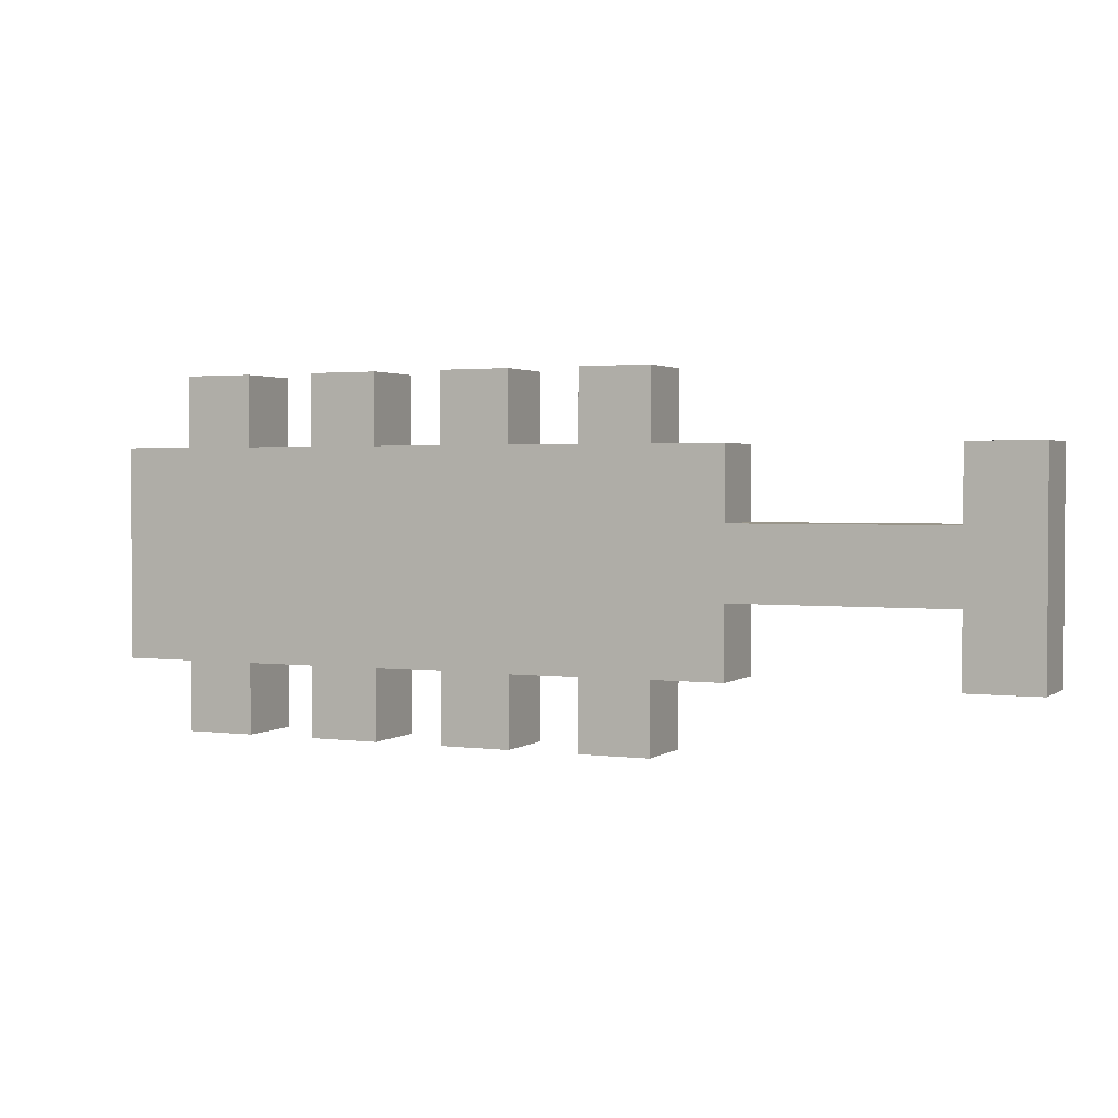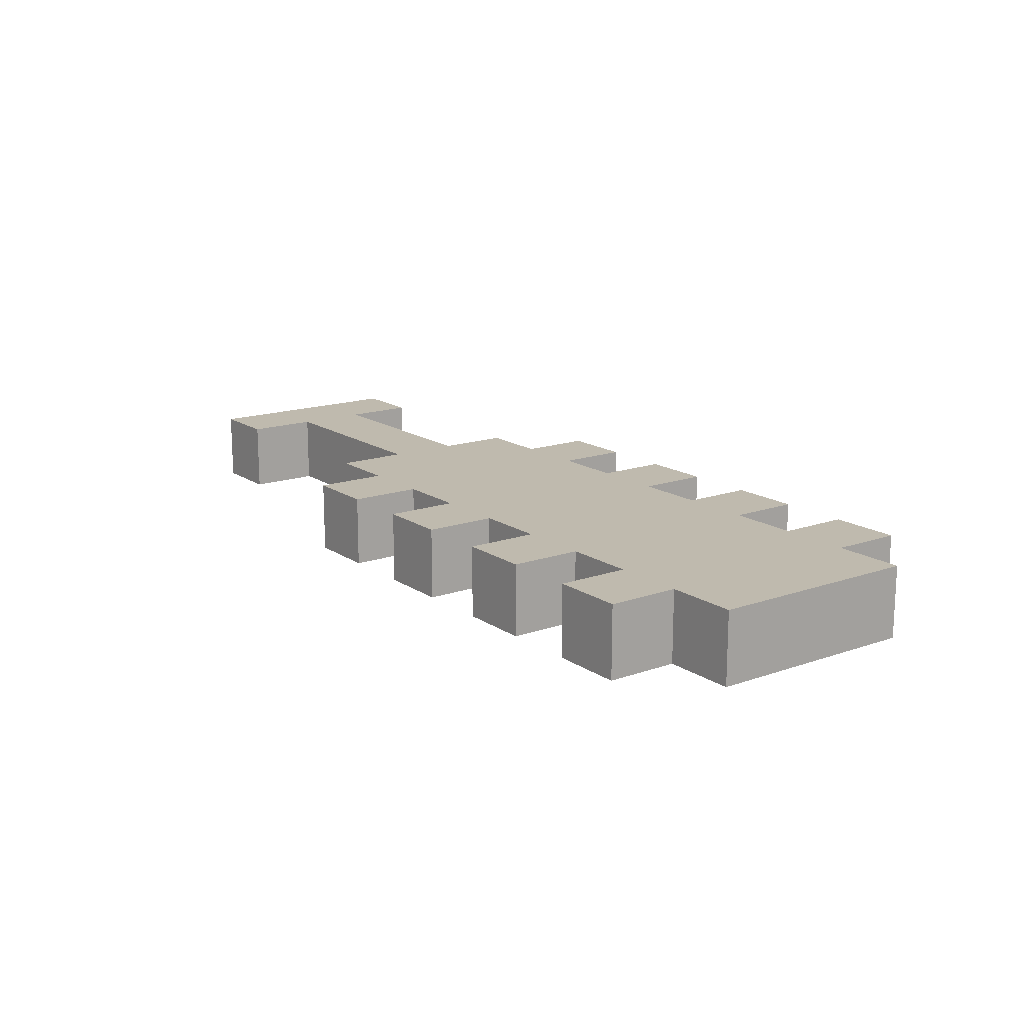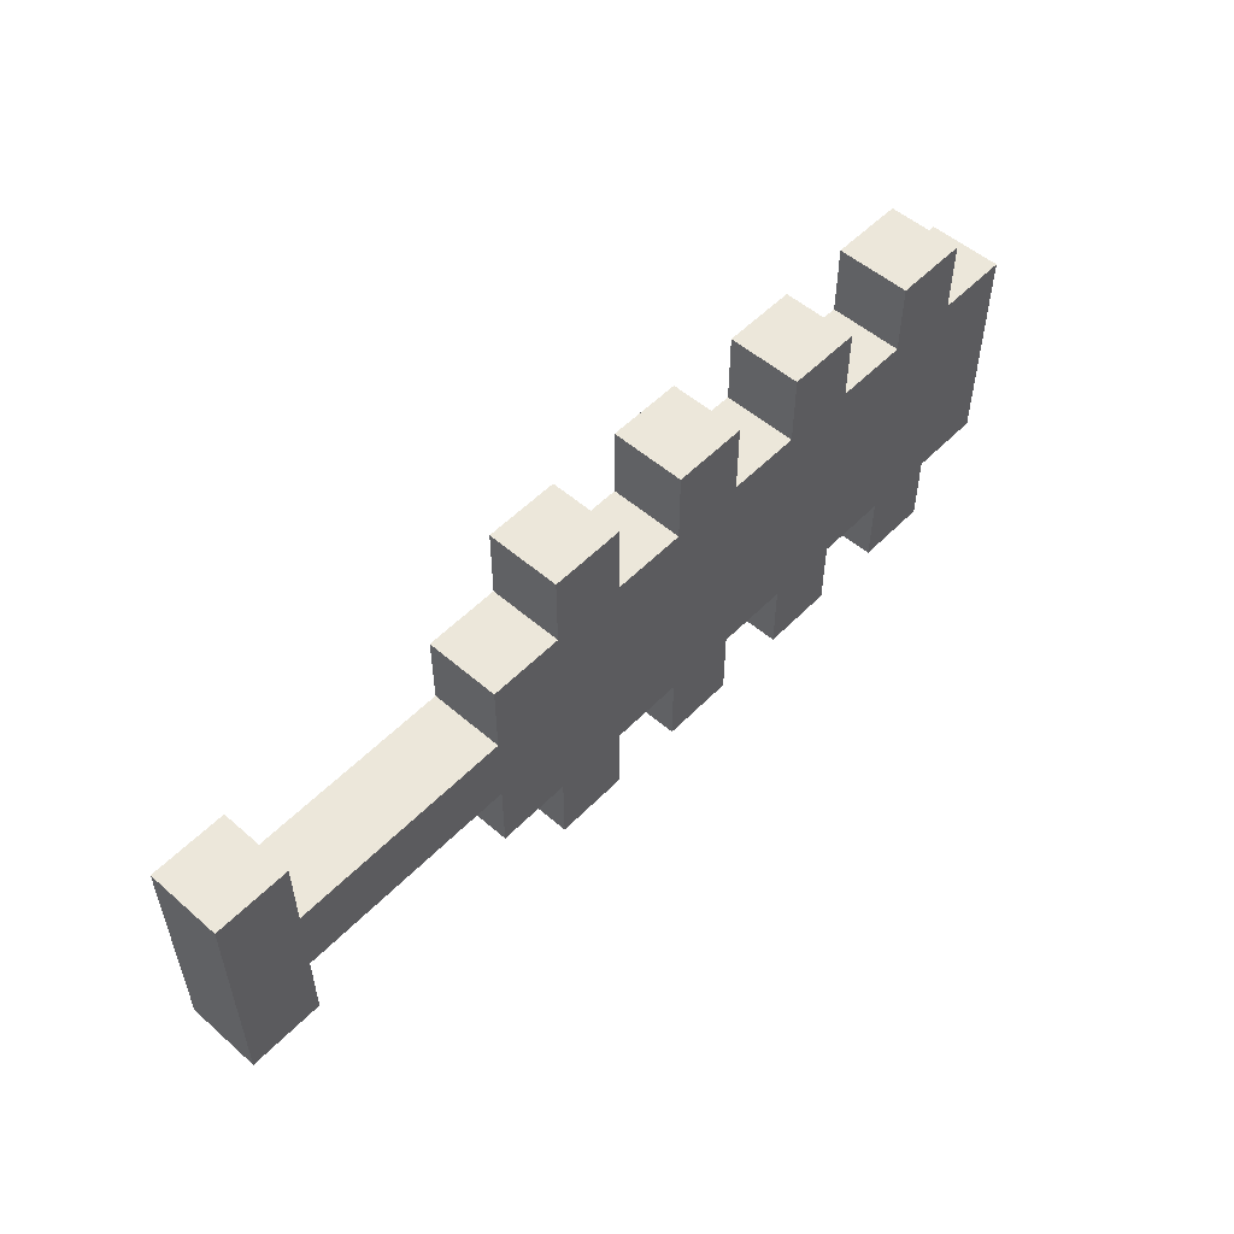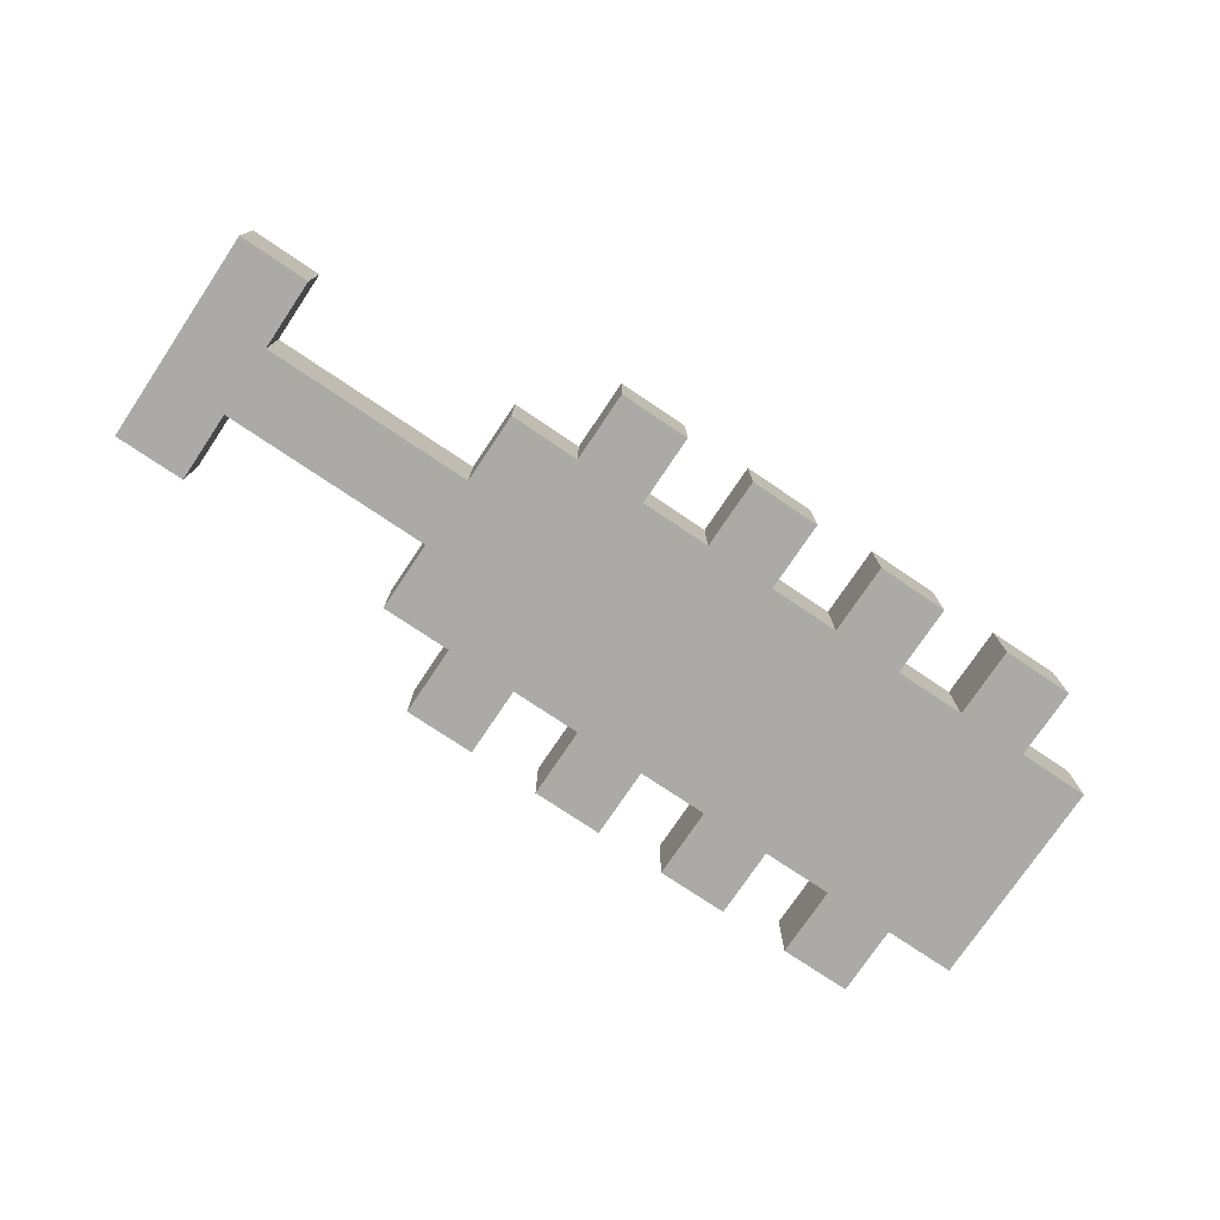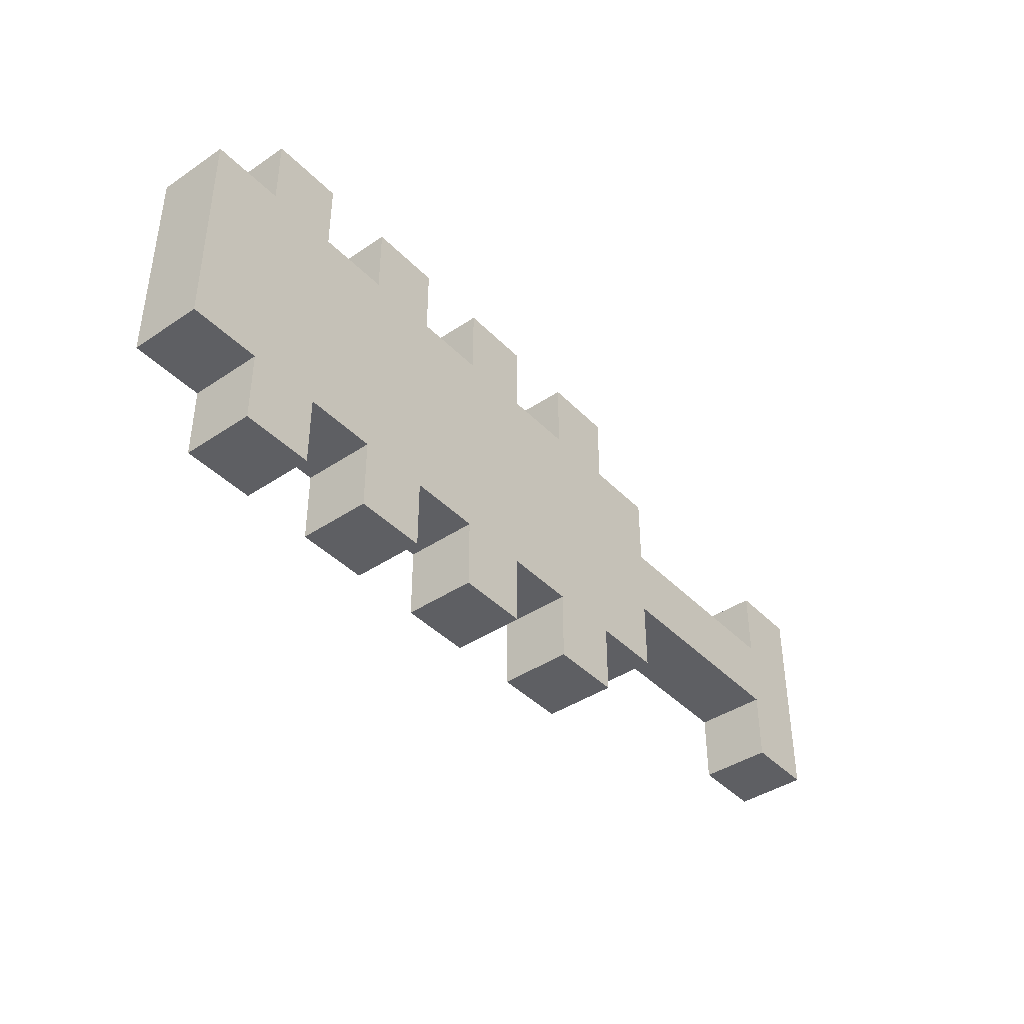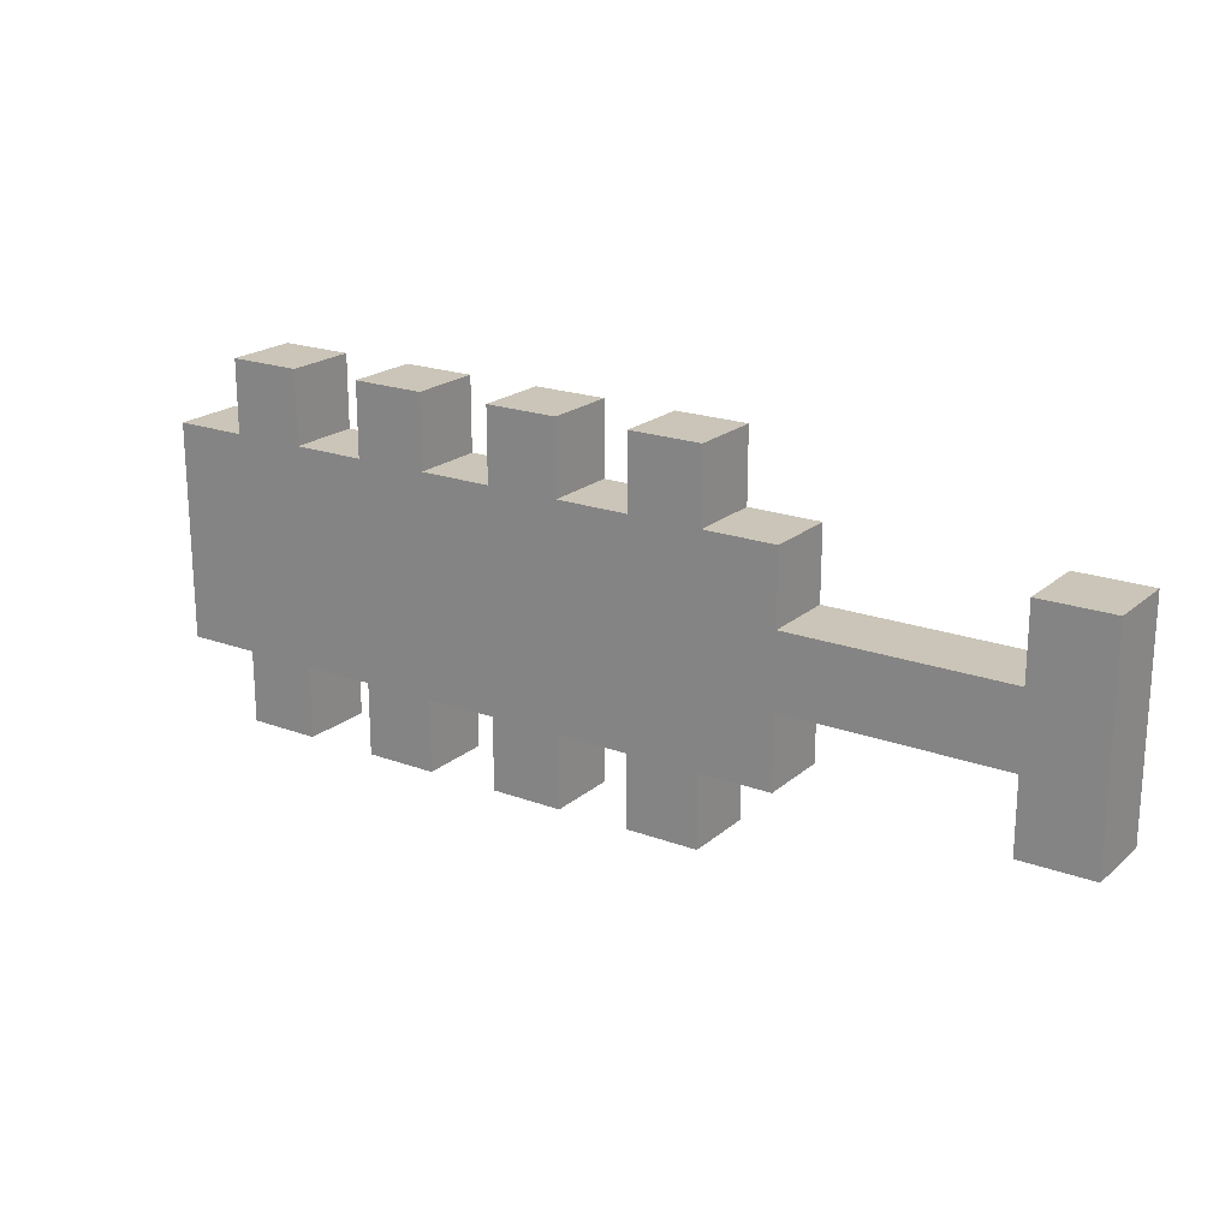
<metadata>
{"format":"obj","ext":"obj","renderer":"f3d","projection":"perspective","resolution":1024,"background":"white","views":[{"elev":2.1,"azim":-155.3,"up":"+Z"},{"elev":15.8,"azim":53.8,"up":"+Y"},{"elev":53.2,"azim":-47.2,"up":"+Z"},{"elev":-76.0,"azim":-33.9,"up":"+Y"},{"elev":-41.1,"azim":129.3,"up":"+Z"},{"elev":20.4,"azim":-146.0,"up":"+Z"}]}
</metadata>
<code>
o
v -0.5 0 0.2
v -0.5 0 -0.1
v -0.5 0.1 0.2
v -0.5 0.1 -0.1
v -0.1 0 0.2
v -0.1 0 0.1
v -0.1 0 2.98e-08
v -0.1 0 -0.1
v -0.1 0.1 0.2
v -0.1 0.1 0.1
v -0.1 0.1 2.98e-08
v -0.1 0.1 -0.1
v -5.96e-08 0 0.3
v -5.96e-08 0 0.2
v -5.96e-08 0 -0.1
v -5.96e-08 0 -0.2
v -5.96e-08 0.1 0.3
v -5.96e-08 0.1 0.2
v -5.96e-08 0.1 -0.1
v -5.96e-08 0.1 -0.2
v 0.2 0 0.3
v 0.2 0 0.2
v 0.2 0 -0.1
v 0.2 0 -0.2
v 0.2 0.1 0.3
v 0.2 0.1 0.2
v 0.2 0.1 -0.1
v 0.2 0.1 -0.2
v 0.4 0 0.3
v 0.4 0 0.2
v 0.4 0 -0.1
v 0.4 0 -0.2
v 0.4 0.1 0.3
v 0.4 0.1 0.2
v 0.4 0.1 -0.1
v 0.4 0.1 -0.2
v 0.6 0 0.3
v 0.6 0 0.2
v 0.6 0 -0.1
v 0.6 0 -0.2
v 0.6 0.1 0.3
v 0.6 0.1 0.2
v 0.6 0.1 -0.1
v 0.6 0.1 -0.2
v -0.4 0 0.2
v -0.4 0 0.1
v -0.4 0 2.98e-08
v -0.4 0 -0.1
v -0.4 0.1 0.2
v -0.4 0.1 0.1
v -0.4 0.1 2.98e-08
v -0.4 0.1 -0.1
v 0.1 0 0.3
v 0.1 0 0.2
v 0.1 0 -0.1
v 0.1 0 -0.2
v 0.1 0.1 0.3
v 0.1 0.1 0.2
v 0.1 0.1 -0.1
v 0.1 0.1 -0.2
v 0.3 0 0.3
v 0.3 0 0.2
v 0.3 0 -0.1
v 0.3 0 -0.2
v 0.3 0.1 0.3
v 0.3 0.1 0.2
v 0.3 0.1 -0.1
v 0.3 0.1 -0.2
v 0.5 0 0.3
v 0.5 0 0.2
v 0.5 0 -0.1
v 0.5 0 -0.2
v 0.5 0.1 0.3
v 0.5 0.1 0.2
v 0.5 0.1 -0.1
v 0.5 0.1 -0.2
v 0.7 0 0.3
v 0.7 0 0.2
v 0.7 0 -0.1
v 0.7 0 -0.2
v 0.7 0.1 0.3
v 0.7 0.1 0.2
v 0.7 0.1 -0.1
v 0.7 0.1 -0.2
v 0.8 0 0.2
v 0.8 0 0.1
v 0.8 0 2.98e-08
v 0.8 0 -0.1
v 0.8 0.1 0.2
v 0.8 0.1 0.1
v 0.8 0.1 2.98e-08
v 0.8 0.1 -0.1
v -5.96e-08 0 0.3
v -5.96e-08 0.1 0.3
v 0.1 0 0.3
v 0.1 0.1 0.3
v 0.2 0 0.3
v 0.2 0.1 0.3
v 0.3 0 0.3
v 0.3 0.1 0.3
v 0.4 0 0.3
v 0.4 0.1 0.3
v 0.5 0 0.3
v 0.5 0.1 0.3
v 0.6 0 0.3
v 0.6 0.1 0.3
v 0.7 0 0.3
v 0.7 0.1 0.3
v -0.5 0 0.2
v -0.5 0.1 0.2
v -0.4 0 0.2
v -0.4 0.1 0.2
v -0.1 0 0.2
v -0.1 0.1 0.2
v -5.96e-08 0 0.2
v -5.96e-08 0.1 0.2
v 0.1 0 0.2
v 0.1 0.1 0.2
v 0.2 0 0.2
v 0.2 0.1 0.2
v 0.3 0 0.2
v 0.3 0.1 0.2
v 0.4 0 0.2
v 0.4 0.1 0.2
v 0.5 0 0.2
v 0.5 0.1 0.2
v 0.6 0 0.2
v 0.6 0.1 0.2
v 0.7 0 0.2
v 0.7 0.1 0.2
v 0.8 0 0.2
v 0.8 0.1 0.2
v -0.4 0 0.1
v -0.4 0.1 0.1
v -0.1 0 0.1
v -0.1 0.1 0.1
v -0.4 0 2.98e-08
v -0.4 0.1 2.98e-08
v -0.1 0 2.98e-08
v -0.1 0.1 2.98e-08
v -0.5 0 -0.1
v -0.5 0.1 -0.1
v -0.4 0 -0.1
v -0.4 0.1 -0.1
v -0.1 0 -0.1
v -0.1 0.1 -0.1
v -5.96e-08 0 -0.1
v -5.96e-08 0.1 -0.1
v 0.1 0 -0.1
v 0.1 0.1 -0.1
v 0.2 0 -0.1
v 0.2 0.1 -0.1
v 0.3 0 -0.1
v 0.3 0.1 -0.1
v 0.4 0 -0.1
v 0.4 0.1 -0.1
v 0.5 0 -0.1
v 0.5 0.1 -0.1
v 0.6 0 -0.1
v 0.6 0.1 -0.1
v 0.7 0 -0.1
v 0.7 0.1 -0.1
v 0.8 0 -0.1
v 0.8 0.1 -0.1
v -5.96e-08 0 -0.2
v -5.96e-08 0.1 -0.2
v 0.1 0 -0.2
v 0.1 0.1 -0.2
v 0.2 0 -0.2
v 0.2 0.1 -0.2
v 0.3 0 -0.2
v 0.3 0.1 -0.2
v 0.4 0 -0.2
v 0.4 0.1 -0.2
v 0.5 0 -0.2
v 0.5 0.1 -0.2
v 0.6 0 -0.2
v 0.6 0.1 -0.2
v 0.7 0 -0.2
v 0.7 0.1 -0.2
v -5.96e-08 0 0.3
v 0.1 0 0.3
v 0.2 0 0.3
v 0.3 0 0.3
v 0.4 0 0.3
v 0.5 0 0.3
v 0.6 0 0.3
v 0.7 0 0.3
v -0.5 0 0.2
v -0.4 0 0.2
v -0.1 0 0.2
v -5.96e-08 0 0.2
v 0.1 0 0.2
v 0.2 0 0.2
v 0.3 0 0.2
v 0.4 0 0.2
v 0.5 0 0.2
v 0.6 0 0.2
v 0.7 0 0.2
v 0.8 0 0.2
v -0.4 0 0.1
v -0.1 0 0.1
v -5.96e-08 0 0.1
v 0.1 0 0.1
v 0.2 0 0.1
v 0.3 0 0.1
v 0.4 0 0.1
v 0.5 0 0.1
v 0.6 0 0.1
v 0.7 0 0.1
v 0.8 0 0.1
v -0.4 0 2.98e-08
v -0.1 0 2.98e-08
v -5.96e-08 0 2.98e-08
v 0.1 0 2.98e-08
v 0.2 0 2.98e-08
v 0.3 0 2.98e-08
v 0.4 0 2.98e-08
v 0.5 0 2.98e-08
v 0.6 0 2.98e-08
v 0.7 0 2.98e-08
v 0.8 0 2.98e-08
v -0.5 0 -0.1
v -0.4 0 -0.1
v -0.1 0 -0.1
v -5.96e-08 0 -0.1
v 0.1 0 -0.1
v 0.2 0 -0.1
v 0.3 0 -0.1
v 0.4 0 -0.1
v 0.5 0 -0.1
v 0.6 0 -0.1
v 0.7 0 -0.1
v 0.8 0 -0.1
v -5.96e-08 0 -0.2
v 0.1 0 -0.2
v 0.2 0 -0.2
v 0.3 0 -0.2
v 0.4 0 -0.2
v 0.5 0 -0.2
v 0.6 0 -0.2
v 0.7 0 -0.2
v -5.96e-08 0.1 0.3
v 0.1 0.1 0.3
v 0.2 0.1 0.3
v 0.3 0.1 0.3
v 0.4 0.1 0.3
v 0.5 0.1 0.3
v 0.6 0.1 0.3
v 0.7 0.1 0.3
v -0.5 0.1 0.2
v -0.4 0.1 0.2
v -0.1 0.1 0.2
v -5.96e-08 0.1 0.2
v 0.1 0.1 0.2
v 0.2 0.1 0.2
v 0.3 0.1 0.2
v 0.4 0.1 0.2
v 0.5 0.1 0.2
v 0.6 0.1 0.2
v 0.7 0.1 0.2
v 0.8 0.1 0.2
v -0.4 0.1 0.1
v -0.1 0.1 0.1
v -5.96e-08 0.1 0.1
v 0.1 0.1 0.1
v 0.2 0.1 0.1
v 0.3 0.1 0.1
v 0.4 0.1 0.1
v 0.5 0.1 0.1
v 0.6 0.1 0.1
v 0.7 0.1 0.1
v 0.8 0.1 0.1
v -0.4 0.1 2.98e-08
v -0.1 0.1 2.98e-08
v -5.96e-08 0.1 2.98e-08
v 0.1 0.1 2.98e-08
v 0.2 0.1 2.98e-08
v 0.3 0.1 2.98e-08
v 0.4 0.1 2.98e-08
v 0.5 0.1 2.98e-08
v 0.6 0.1 2.98e-08
v 0.7 0.1 2.98e-08
v 0.8 0.1 2.98e-08
v -0.5 0.1 -0.1
v -0.4 0.1 -0.1
v -0.1 0.1 -0.1
v -5.96e-08 0.1 -0.1
v 0.1 0.1 -0.1
v 0.2 0.1 -0.1
v 0.3 0.1 -0.1
v 0.4 0.1 -0.1
v 0.5 0.1 -0.1
v 0.6 0.1 -0.1
v 0.7 0.1 -0.1
v 0.8 0.1 -0.1
v -5.96e-08 0.1 -0.2
v 0.1 0.1 -0.2
v 0.2 0.1 -0.2
v 0.3 0.1 -0.2
v 0.4 0.1 -0.2
v 0.5 0.1 -0.2
v 0.6 0.1 -0.2
v 0.7 0.1 -0.2
f 3 2 1
f 4 2 3
f 9 6 5
f 10 6 9
f 11 8 7
f 12 8 11
f 17 14 13
f 18 14 17
f 19 16 15
f 20 16 19
f 25 22 21
f 26 22 25
f 27 24 23
f 28 24 27
f 33 30 29
f 34 30 33
f 35 32 31
f 36 32 35
f 41 38 37
f 42 38 41
f 43 40 39
f 44 40 43
f 45 46 49
f 49 46 50
f 47 48 51
f 51 48 52
f 53 54 57
f 57 54 58
f 55 56 59
f 59 56 60
f 61 62 65
f 65 62 66
f 63 64 67
f 67 64 68
f 69 70 73
f 73 70 74
f 71 72 75
f 75 72 76
f 77 78 81
f 81 78 82
f 79 80 83
f 83 80 84
f 85 86 89
f 86 87 90
f 89 86 90
f 87 88 91
f 90 87 91
f 91 88 92
f 95 94 93
f 96 94 95
f 99 98 97
f 100 98 99
f 103 102 101
f 104 102 103
f 107 106 105
f 108 106 107
f 111 110 109
f 112 110 111
f 115 114 113
f 116 114 115
f 119 118 117
f 120 118 119
f 123 122 121
f 124 122 123
f 127 126 125
f 128 126 127
f 131 130 129
f 132 130 131
f 135 134 133
f 136 134 135
f 137 138 139
f 139 138 140
f 141 142 143
f 143 142 144
f 145 146 147
f 147 146 148
f 149 150 151
f 151 150 152
f 153 154 155
f 155 154 156
f 157 158 159
f 159 158 160
f 161 162 163
f 163 162 164
f 165 166 167
f 167 166 168
f 169 170 171
f 171 170 172
f 173 174 175
f 175 174 176
f 177 178 179
f 179 178 180
f 192 182 181
f 193 182 192
f 194 184 183
f 195 184 194
f 196 186 185
f 197 186 196
f 198 188 187
f 199 188 198
f 201 190 189
f 202 193 192
f 202 195 194
f 202 199 198
f 202 198 197
f 202 197 196
f 202 196 195
f 202 192 191
f 202 194 193
f 203 199 202
f 204 199 203
f 205 199 204
f 206 199 205
f 207 199 206
f 208 199 207
f 209 199 208
f 210 200 199
f 210 199 209
f 211 200 210
f 212 201 189
f 212 202 201
f 213 203 202
f 213 202 212
f 214 204 203
f 214 203 213
f 215 205 204
f 215 204 214
f 216 206 205
f 216 205 215
f 217 207 206
f 217 206 216
f 218 208 207
f 218 207 217
f 219 209 208
f 219 208 218
f 220 210 209
f 220 209 219
f 221 211 210
f 221 210 220
f 222 211 221
f 223 212 189
f 224 212 223
f 225 218 217
f 225 220 219
f 225 214 213
f 225 221 220
f 225 219 218
f 225 217 216
f 225 216 215
f 225 215 214
f 226 221 225
f 227 221 226
f 228 221 227
f 229 221 228
f 230 221 229
f 231 221 230
f 232 221 231
f 233 222 221
f 233 221 232
f 234 222 233
f 235 227 226
f 236 227 235
f 237 229 228
f 238 229 237
f 239 231 230
f 240 231 239
f 241 233 232
f 242 233 241
f 243 244 254
f 254 244 255
f 245 246 256
f 256 246 257
f 247 248 258
f 258 248 259
f 249 250 260
f 260 250 261
f 251 252 263
f 254 255 264
f 256 257 264
f 260 261 264
f 259 260 264
f 258 259 264
f 257 258 264
f 253 254 264
f 255 256 264
f 264 261 265
f 265 261 266
f 266 261 267
f 267 261 268
f 268 261 269
f 269 261 270
f 270 261 271
f 261 262 272
f 271 261 272
f 272 262 273
f 251 263 274
f 263 264 274
f 264 265 275
f 274 264 275
f 265 266 276
f 275 265 276
f 266 267 277
f 276 266 277
f 267 268 278
f 277 267 278
f 268 269 279
f 278 268 279
f 269 270 280
f 279 269 280
f 270 271 281
f 280 270 281
f 271 272 282
f 281 271 282
f 272 273 283
f 282 272 283
f 283 273 284
f 251 274 285
f 285 274 286
f 279 280 287
f 281 282 287
f 275 276 287
f 282 283 287
f 280 281 287
f 278 279 287
f 277 278 287
f 276 277 287
f 287 283 288
f 288 283 289
f 289 283 290
f 290 283 291
f 291 283 292
f 292 283 293
f 293 283 294
f 283 284 295
f 294 283 295
f 295 284 296
f 288 289 297
f 297 289 298
f 290 291 299
f 299 291 300
f 292 293 301
f 301 293 302
f 294 295 303
f 303 295 304

</code>
